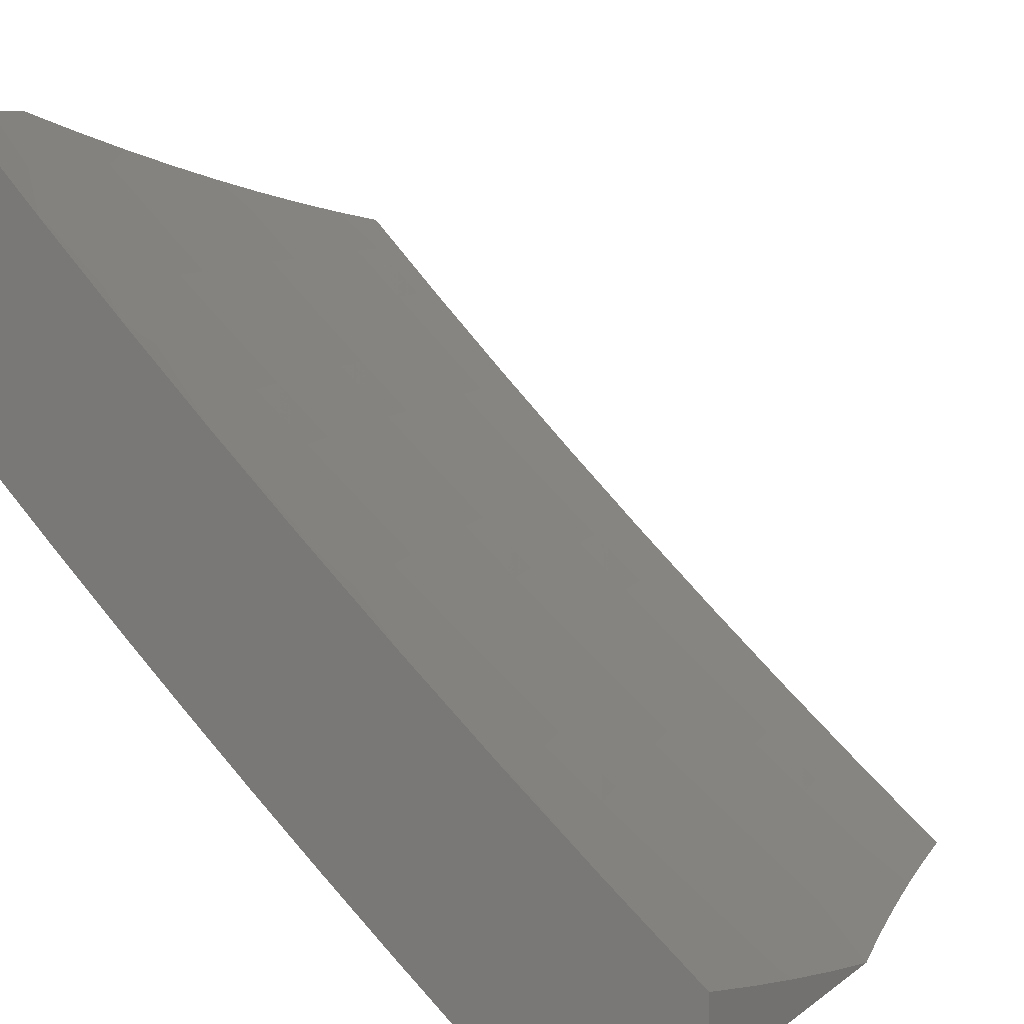
<metadata>
{"format":"stl","ext":"stl","renderer":"f3d","projection":"perspective","resolution":1024,"background":"white","views":[{"elev":8.5,"azim":28.3,"up":"+Z"}]}
</metadata>
<code>
# stl→obj: 412 verts, 820 faces
v -7.015 -1.474 -9
v -7.077 -1.509 -8.942
v -7 -1.541 -9
v -7.062 -1.577 -8.942
v -7.046 -1.645 -8.942
v -7.128 -1.592 -8.883
v -7.112 -1.66 -8.883
v -7.194 -1.606 -8.823
v -7.177 -1.676 -8.823
v -7.259 -1.621 -8.763
v -7.242 -1.691 -8.763
v -7.324 -1.635 -8.702
v -7.307 -1.706 -8.702
v -7.389 -1.65 -8.641
v -7.372 -1.721 -8.641
v -7.453 -1.664 -8.579
v -7.436 -1.736 -8.579
v -7.516 -1.678 -8.517
v -7.499 -1.751 -8.517
v -7.58 -1.692 -8.454
v -7.562 -1.766 -8.454
v -7.642 -1.706 -8.391
v -7.625 -1.78 -8.391
v -7.704 -1.72 -8.327
v -7.687 -1.795 -8.327
v -7.766 -1.734 -8.263
v -7.748 -1.809 -8.263
v -7.827 -1.748 -8.198
v -7.809 -1.823 -8.198
v -7.888 -1.761 -8.132
v -7.87 -1.838 -8.132
v -7.949 -1.775 -8.066
v -7.93 -1.852 -8.066
v -8 -1.824 -8
v -7.978 -1.912 -8
v -7.092 -1.44 -8.942
v -7.03 -1.407 -9
v -7.106 -1.372 -8.942
v -7.043 -1.339 -9
v -7.12 -1.304 -8.942
v -7.056 -1.272 -9
v -7.132 -1.236 -8.942
v -7.069 -1.204 -9
v -7.144 -1.168 -8.942
v -7.081 -1.136 -9
v -7.156 -1.101 -8.942
v -7.092 -1.068 -9
v -7.166 -1.033 -8.942
v -7.102 -1 -9
v -7.219 -1 -8.9
v -7.233 -1.043 -8.883
v -7.335 -1 -8.799
v -7.3 -1.052 -8.823
v -7.366 -1.062 -8.763
v -7.289 -1.121 -8.823
v -7.356 -1.131 -8.763
v -7.278 -1.19 -8.823
v -7.344 -1.201 -8.763
v -7.266 -1.259 -8.823
v -7.332 -1.271 -8.763
v -7.253 -1.329 -8.823
v -7.319 -1.341 -8.763
v -7.239 -1.398 -8.823
v -7.305 -1.411 -8.763
v -7.225 -1.467 -8.823
v -7.29 -1.481 -8.763
v -7.21 -1.537 -8.823
v -7.275 -1.551 -8.763
v -7.443 -1.001 -8.702
v -7.449 -1 -8.696
v -7.432 -1.071 -8.702
v -7.498 -1.081 -8.641
v -7.421 -1.142 -8.702
v -7.487 -1.152 -8.641
v -7.41 -1.212 -8.702
v -7.475 -1.223 -8.641
v -7.397 -1.282 -8.702
v -7.463 -1.294 -8.641
v -7.384 -1.353 -8.702
v -7.449 -1.365 -8.641
v -7.37 -1.423 -8.702
v -7.435 -1.436 -8.641
v -7.356 -1.494 -8.702
v -7.421 -1.507 -8.641
v -7.34 -1.565 -8.702
v -7.405 -1.578 -8.641
v -7.508 -1.01 -8.641
v -7.562 -1 -8.592
v -7.573 -1.019 -8.579
v -7.638 -1.028 -8.517
v -7.563 -1.09 -8.579
v -7.627 -1.1 -8.517
v -7.552 -1.162 -8.579
v -7.616 -1.172 -8.517
v -7.54 -1.233 -8.579
v -7.604 -1.244 -8.517
v -7.527 -1.305 -8.579
v -7.591 -1.316 -8.517
v -7.514 -1.376 -8.579
v -7.578 -1.388 -8.517
v -7.5 -1.448 -8.579
v -7.564 -1.461 -8.517
v -7.485 -1.52 -8.579
v -7.549 -1.533 -8.517
v -7.469 -1.592 -8.579
v -7.533 -1.606 -8.517
v -7.674 -1 -8.486
v -7.702 -1.036 -8.454
v -7.691 -1.109 -8.454
v -7.68 -1.181 -8.454
v -7.668 -1.254 -8.454
v -7.655 -1.327 -8.454
v -7.642 -1.4 -8.454
v -7.627 -1.473 -8.454
v -7.612 -1.546 -8.454
v -7.596 -1.619 -8.454
v -7.784 -1 -8.379
v -7.766 -1.045 -8.391
v -7.755 -1.118 -8.391
v -7.744 -1.191 -8.391
v -7.732 -1.265 -8.391
v -7.719 -1.338 -8.391
v -7.705 -1.411 -8.391
v -7.69 -1.485 -8.391
v -7.675 -1.559 -8.391
v -7.659 -1.633 -8.391
v -7.829 -1.053 -8.327
v -7.893 -1 -8.27
v -7.892 -1.062 -8.263
v -7.954 -1.07 -8.198
v -7.881 -1.136 -8.263
v -7.943 -1.145 -8.198
v -7.869 -1.211 -8.263
v -7.931 -1.22 -8.198
v -7.857 -1.285 -8.263
v -7.919 -1.295 -8.198
v -7.844 -1.36 -8.263
v -7.906 -1.37 -8.198
v -7.83 -1.434 -8.263
v -7.892 -1.446 -8.198
v -7.815 -1.509 -8.263
v -7.877 -1.521 -8.198
v -7.8 -1.584 -8.263
v -7.861 -1.597 -8.198
v -7.783 -1.659 -8.263
v -7.845 -1.672 -8.198
v -8 -1 -8.16
v -8 -1.104 -8.145
v -8 -1.207 -8.129
v -7.993 -1.23 -8.132
v -7.98 -1.305 -8.132
v -7.967 -1.381 -8.132
v -7.953 -1.457 -8.132
v -7.938 -1.533 -8.132
v -7.922 -1.609 -8.132
v -7.906 -1.685 -8.132
v -8 -1.311 -8.111
v -8 -1.414 -8.092
v -8 -1.517 -8.071
v -7.999 -1.545 -8.066
v -7.983 -1.621 -8.066
v -7.966 -1.698 -8.066
v -8 -1.619 -8.049
v -8 -1.722 -8.025
v -7.911 -1.928 -8.066
v -7.956 -2 -8
v -7.842 -2 -8.118
v -7.727 -2 -8.235
v -7.831 -1.99 -8.132
v -7.851 -1.914 -8.132
v -7.61 -2 -8.35
v -7.71 -1.959 -8.263
v -7.771 -1.975 -8.198
v -7.491 -2 -8.464
v -7.505 -1.986 -8.454
v -7.587 -1.928 -8.391
v -7.649 -1.944 -8.327
v -7.668 -1.869 -8.327
v -7.73 -1.884 -8.263
v -7.442 -1.969 -8.517
v -7.371 -2 -8.575
v -7.379 -1.952 -8.579
v -7.316 -1.936 -8.641
v -7.399 -1.88 -8.579
v -7.335 -1.864 -8.641
v -7.418 -1.808 -8.579
v -7.354 -1.793 -8.641
v -7.249 -2 -8.685
v -7.252 -1.919 -8.702
v -7.271 -1.848 -8.702
v -7.29 -1.777 -8.702
v -7.232 -1.99 -8.702
v -7.125 -2 -8.793
v -7.168 -1.972 -8.763
v -7.103 -1.954 -8.823
v -7.188 -1.902 -8.763
v -7.123 -1.885 -8.823
v -7.207 -1.831 -8.763
v -7.142 -1.815 -8.823
v -7.225 -1.761 -8.763
v -7.16 -1.745 -8.823
v -7 -2 -8.899
v -7.038 -1.936 -8.883
v -7.058 -1.867 -8.883
v -7.076 -1.798 -8.883
v -7.094 -1.729 -8.883
v -7 -1.886 -8.927
v -7.011 -1.782 -8.942
v -7 -1.771 -8.953
v -7.028 -1.713 -8.942
v -7 -1.656 -8.977
v -7.144 -1.523 -8.883
v -7.159 -1.454 -8.883
v -7.173 -1.385 -8.883
v -7.186 -1.317 -8.883
v -7.199 -1.248 -8.883
v -7.211 -1.179 -8.883
v -7.223 -1.111 -8.883
v -7.721 -1.646 -8.327
v -7.738 -1.571 -8.327
v -7.753 -1.497 -8.327
v -7.768 -1.423 -8.327
v -7.781 -1.349 -8.327
v -7.794 -1.275 -8.327
v -7.807 -1.201 -8.327
v -7.818 -1.127 -8.327
v -7.791 -1.899 -8.198
v -7.606 -1.854 -8.391
v -7.544 -1.839 -8.454
v -7.481 -1.824 -8.517
v -7.525 -1.912 -8.454
v -7.462 -1.896 -8.517
v -7.472 -1.126 -9
v -7.502 -1.072 -8.98
v -7.49 -1 -9
v -7.512 -1.006 -8.98
v -7.534 -1.009 -8.96
v -7.524 -1.075 -8.96
v -7.546 -1.078 -8.94
v -7.537 -1.145 -8.94
v -7.559 -1.148 -8.92
v -7.548 -1.215 -8.92
v -7.592 -1.222 -8.879
v -7.581 -1.29 -8.879
v -7.624 -1.297 -8.839
v -7.612 -1.365 -8.839
v -7.698 -1.38 -8.757
v -7.686 -1.449 -8.757
v -7.771 -1.465 -8.674
v -7.757 -1.535 -8.674
v -7.842 -1.552 -8.59
v -7.827 -1.622 -8.59
v -7.911 -1.639 -8.505
v -7.896 -1.71 -8.505
v -7.978 -1.728 -8.419
v -7.962 -1.8 -8.419
v -8 -1.752 -8.391
v -8 -1.876 -8.363
v -7.945 -1.872 -8.419
v -7.928 -1.944 -8.419
v -7.863 -1.853 -8.505
v -7.846 -1.924 -8.505
v -7.781 -1.833 -8.59
v -7.764 -1.904 -8.59
v -7.697 -1.814 -8.674
v -7.68 -1.884 -8.674
v -7.613 -1.794 -8.757
v -7.596 -1.863 -8.757
v -7.527 -1.774 -8.839
v -7.511 -1.842 -8.839
v -7.485 -1.764 -8.879
v -7.468 -1.832 -8.879
v -7.442 -1.753 -8.92
v -7.425 -1.821 -8.92
v -7.42 -1.748 -8.94
v -7.404 -1.816 -8.94
v -7.398 -1.743 -8.96
v -7.382 -1.81 -8.96
v -7.377 -1.738 -8.98
v -7.36 -1.805 -8.98
v -7.35 -1.753 -9
v -7.32 -1.877 -9
v -7.452 -1.252 -9
v -7.482 -1.205 -8.98
v -7.493 -1.138 -8.98
v -7.515 -1.142 -8.96
v -7.43 -1.378 -9
v -7.46 -1.338 -8.98
v -7.471 -1.271 -8.98
v -7.493 -1.275 -8.96
v -7.504 -1.208 -8.96
v -7.515 -1.279 -8.94
v -7.526 -1.212 -8.94
v -7.537 -1.282 -8.92
v -7.405 -1.503 -9
v -7.434 -1.471 -8.98
v -7.447 -1.404 -8.98
v -7.469 -1.408 -8.96
v -7.482 -1.342 -8.96
v -7.491 -1.413 -8.94
v -7.503 -1.346 -8.94
v -7.513 -1.417 -8.92
v -7.525 -1.349 -8.92
v -7.556 -1.425 -8.879
v -7.569 -1.357 -8.879
v -7.6 -1.433 -8.839
v -7.421 -1.538 -8.98
v -7.379 -1.628 -9
v -7.407 -1.604 -8.98
v -7.392 -1.671 -8.98
v -7.414 -1.676 -8.96
v -7.287 -2 -9
v -7.326 -1.939 -8.98
v -7.344 -1.872 -8.98
v -7.365 -1.878 -8.96
v -7.387 -1.883 -8.94
v -7.408 -1.889 -8.92
v -7.451 -1.899 -8.879
v -7.494 -1.91 -8.839
v -7.579 -1.932 -8.757
v -7.663 -1.953 -8.674
v -7.746 -1.975 -8.59
v -7.828 -1.996 -8.505
v -7.914 -2 -8.419
v -8 -2 -8.332
v -7.348 -1.945 -8.96
v -7.379 -2 -8.92
v -7.369 -1.95 -8.94
v -7.391 -1.956 -8.92
v -7.434 -1.967 -8.879
v -7.47 -2 -8.839
v -7.476 -1.979 -8.839
v -7.561 -2 -8.757
v -7.65 -2 -8.674
v -7.739 -2 -8.59
v -7.827 -2 -8.505
v -7.993 -1.656 -8.419
v -8 -1.628 -8.418
v -7.925 -1.568 -8.505
v -7.855 -1.481 -8.59
v -7.784 -1.396 -8.674
v -7.71 -1.312 -8.757
v -7.635 -1.229 -8.839
v -7.602 -1.155 -8.879
v -7.568 -1.082 -8.92
v -7.556 -1.012 -8.94
v -8 -1.503 -8.442
v -7.939 -1.497 -8.505
v -7.868 -1.411 -8.59
v -7.796 -1.326 -8.674
v -7.722 -1.243 -8.757
v -7.646 -1.162 -8.839
v -7.612 -1.088 -8.879
v -7.578 -1.015 -8.92
v -7.62 -1 -8.883
v -7.952 -1.426 -8.505
v -8 -1.378 -8.465
v -7.964 -1.355 -8.505
v -7.976 -1.284 -8.505
v -7.892 -1.271 -8.59
v -7.903 -1.201 -8.59
v -7.818 -1.188 -8.674
v -7.828 -1.119 -8.674
v -7.742 -1.106 -8.757
v -7.752 -1.038 -8.757
v -7.665 -1.027 -8.839
v -7.748 -1 -8.764
v -8 -1.252 -8.486
v -7.987 -1.213 -8.505
v -7.913 -1.131 -8.59
v -7.838 -1.05 -8.674
v -8 -1.126 -8.504
v -7.997 -1.143 -8.505
v -7.923 -1.061 -8.59
v -8 -1 -8.521
v -7.875 -1 -8.644
v -7.622 -1.021 -8.879
v -7.656 -1.094 -8.839
v -7.732 -1.175 -8.757
v -7.807 -1.257 -8.674
v -7.88 -1.341 -8.59
v -7.456 -1.475 -8.96
v -7.443 -1.542 -8.96
v -7.429 -1.609 -8.96
v -7.478 -1.48 -8.94
v -7.465 -1.547 -8.94
v -7.45 -1.614 -8.94
v -7.435 -1.681 -8.94
v -7.5 -1.484 -8.92
v -7.486 -1.551 -8.92
v -7.472 -1.619 -8.92
v -7.457 -1.686 -8.92
v -7.543 -1.492 -8.879
v -7.53 -1.56 -8.879
v -7.515 -1.628 -8.879
v -7.5 -1.696 -8.879
v -7.587 -1.501 -8.839
v -7.573 -1.569 -8.839
v -7.558 -1.637 -8.839
v -7.543 -1.705 -8.839
v -7.672 -1.518 -8.757
v -7.658 -1.587 -8.757
v -7.644 -1.656 -8.757
v -7.629 -1.725 -8.757
v -7.743 -1.604 -8.674
v -7.812 -1.692 -8.59
v -7.88 -1.782 -8.505
v -7.729 -1.674 -8.674
v -7.713 -1.744 -8.674
v -7.797 -1.763 -8.59
v -8 -2 -8
v -7 -2 -9
f 1 2 3
f 3 2 4
f 3 4 5
f 5 4 6
f 5 6 7
f 7 6 8
f 7 8 9
f 9 8 10
f 9 10 11
f 11 10 12
f 11 12 13
f 13 12 14
f 13 14 15
f 15 14 16
f 15 16 17
f 17 16 18
f 17 18 19
f 19 18 20
f 19 20 21
f 21 20 22
f 21 22 23
f 23 22 24
f 23 24 25
f 25 24 26
f 25 26 27
f 27 26 28
f 27 28 29
f 29 28 30
f 29 30 31
f 31 30 32
f 31 32 33
f 33 32 34
f 33 34 35
f 2 1 36
f 36 1 37
f 36 37 38
f 38 37 39
f 38 39 40
f 40 39 41
f 40 41 42
f 42 41 43
f 42 43 44
f 44 43 45
f 44 45 46
f 46 45 47
f 46 47 48
f 48 47 49
f 48 49 50
f 48 50 51
f 51 50 52
f 51 52 53
f 53 52 54
f 53 54 55
f 55 54 56
f 55 56 57
f 57 56 58
f 57 58 59
f 59 58 60
f 59 60 61
f 61 60 62
f 61 62 63
f 63 62 64
f 63 64 65
f 65 64 66
f 65 66 67
f 67 66 68
f 67 68 8
f 8 68 10
f 54 52 69
f 69 52 70
f 69 70 71
f 71 70 72
f 71 72 73
f 73 72 74
f 73 74 75
f 75 74 76
f 75 76 77
f 77 76 78
f 77 78 79
f 79 78 80
f 79 80 81
f 81 80 82
f 81 82 83
f 83 82 84
f 83 84 85
f 85 84 86
f 85 86 12
f 12 86 14
f 72 70 87
f 87 70 88
f 87 88 89
f 89 88 90
f 89 90 91
f 91 90 92
f 91 92 93
f 93 92 94
f 93 94 95
f 95 94 96
f 95 96 97
f 97 96 98
f 97 98 99
f 99 98 100
f 99 100 101
f 101 100 102
f 101 102 103
f 103 102 104
f 103 104 105
f 105 104 106
f 105 106 16
f 16 106 18
f 88 107 90
f 90 107 108
f 90 108 92
f 92 108 109
f 92 109 94
f 94 109 110
f 94 110 96
f 96 110 111
f 96 111 98
f 98 111 112
f 98 112 100
f 100 112 113
f 100 113 102
f 102 113 114
f 102 114 104
f 104 114 115
f 104 115 106
f 106 115 116
f 106 116 18
f 18 116 20
f 107 117 108
f 108 117 118
f 108 118 109
f 109 118 119
f 109 119 110
f 110 119 120
f 110 120 111
f 111 120 121
f 111 121 112
f 112 121 122
f 112 122 113
f 113 122 123
f 113 123 114
f 114 123 124
f 114 124 115
f 115 124 125
f 115 125 116
f 116 125 126
f 116 126 20
f 20 126 22
f 118 117 127
f 127 117 128
f 127 128 129
f 129 128 130
f 129 130 131
f 131 130 132
f 131 132 133
f 133 132 134
f 133 134 135
f 135 134 136
f 135 136 137
f 137 136 138
f 137 138 139
f 139 138 140
f 139 140 141
f 141 140 142
f 141 142 143
f 143 142 144
f 143 144 145
f 145 144 146
f 145 146 26
f 26 146 28
f 128 147 130
f 130 147 148
f 130 148 132
f 132 148 149
f 132 149 134
f 134 149 150
f 134 150 136
f 136 150 151
f 136 151 138
f 138 151 152
f 138 152 140
f 140 152 153
f 140 153 142
f 142 153 154
f 142 154 144
f 144 154 155
f 144 155 146
f 146 155 156
f 146 156 28
f 28 156 30
f 149 157 150
f 150 157 151
f 151 157 152
f 152 157 158
f 152 158 153
f 153 158 159
f 153 159 154
f 154 159 160
f 154 160 155
f 155 160 161
f 155 161 156
f 156 161 162
f 156 162 30
f 30 162 32
f 159 163 160
f 160 163 161
f 161 163 162
f 162 163 164
f 162 164 32
f 32 164 34
f 33 35 165
f 165 35 166
f 165 166 167
f 168 169 167
f 167 169 170
f 167 170 165
f 165 170 33
f 171 172 168
f 168 172 173
f 168 173 169
f 169 173 170
f 174 175 171
f 171 175 176
f 171 176 177
f 177 176 178
f 177 178 179
f 179 178 27
f 179 27 29
f 175 174 180
f 180 174 181
f 180 181 182
f 182 181 183
f 182 183 184
f 184 183 185
f 184 185 186
f 186 185 187
f 186 187 17
f 17 187 15
f 181 188 183
f 183 188 189
f 183 189 185
f 185 189 190
f 185 190 187
f 187 190 191
f 187 191 15
f 15 191 13
f 189 188 192
f 192 188 193
f 192 193 194
f 194 193 195
f 194 195 196
f 196 195 197
f 196 197 198
f 198 197 199
f 198 199 200
f 200 199 201
f 200 201 11
f 11 201 9
f 193 202 195
f 195 202 203
f 195 203 197
f 197 203 204
f 197 204 199
f 199 204 205
f 199 205 201
f 201 205 206
f 201 206 9
f 9 206 7
f 202 207 203
f 203 207 204
f 204 207 208
f 208 207 209
f 208 209 210
f 210 209 211
f 210 211 5
f 5 211 3
f 6 4 212
f 212 4 2
f 212 2 213
f 213 2 36
f 213 36 214
f 214 36 38
f 214 38 215
f 215 38 40
f 215 40 216
f 216 40 42
f 216 42 217
f 217 42 44
f 217 44 218
f 218 44 46
f 218 46 51
f 51 46 48
f 8 6 67
f 67 6 212
f 67 212 65
f 65 212 213
f 65 213 63
f 63 213 214
f 63 214 61
f 61 214 215
f 61 215 59
f 59 215 216
f 59 216 57
f 57 216 217
f 57 217 55
f 55 217 218
f 55 218 53
f 53 218 51
f 12 10 85
f 85 10 68
f 85 68 83
f 83 68 66
f 83 66 81
f 81 66 64
f 81 64 79
f 79 64 62
f 79 62 77
f 77 62 60
f 77 60 75
f 75 60 58
f 75 58 73
f 73 58 56
f 73 56 71
f 71 56 54
f 71 54 69
f 16 14 105
f 105 14 86
f 105 86 103
f 103 86 84
f 103 84 101
f 101 84 82
f 101 82 99
f 99 82 80
f 99 80 97
f 97 80 78
f 97 78 95
f 95 78 76
f 95 76 93
f 93 76 74
f 93 74 91
f 91 74 72
f 91 72 89
f 89 72 87
f 24 22 219
f 219 22 126
f 219 126 220
f 220 126 125
f 220 125 221
f 221 125 124
f 221 124 222
f 222 124 123
f 222 123 223
f 223 123 122
f 223 122 224
f 224 122 121
f 224 121 225
f 225 121 120
f 225 120 226
f 226 120 119
f 226 119 127
f 127 119 118
f 26 24 145
f 145 24 219
f 145 219 143
f 143 219 220
f 143 220 141
f 141 220 221
f 141 221 139
f 139 221 222
f 139 222 137
f 137 222 223
f 137 223 135
f 135 223 224
f 135 224 133
f 133 224 225
f 133 225 131
f 131 225 226
f 131 226 129
f 129 226 127
f 33 170 31
f 31 170 227
f 31 227 29
f 29 227 179
f 27 178 25
f 25 178 228
f 25 228 23
f 23 228 229
f 23 229 21
f 21 229 230
f 21 230 19
f 19 230 186
f 19 186 17
f 200 11 13
f 200 13 191
f 210 5 7
f 210 7 206
f 170 173 227
f 227 173 172
f 227 172 179
f 179 172 177
f 178 176 228
f 228 176 231
f 228 231 229
f 229 231 232
f 229 232 230
f 230 232 184
f 230 184 186
f 198 200 191
f 198 191 190
f 208 210 206
f 208 206 205
f 171 177 172
f 176 175 231
f 231 175 180
f 231 180 232
f 232 180 182
f 232 182 184
f 196 198 190
f 196 190 189
f 204 208 205
f 194 196 189
f 192 194 189
f 233 234 235
f 235 234 236
f 235 236 237
f 237 236 238
f 237 238 239
f 239 238 240
f 239 240 241
f 241 240 242
f 241 242 243
f 243 242 244
f 243 244 245
f 245 244 246
f 245 246 247
f 247 246 248
f 247 248 249
f 249 248 250
f 249 250 251
f 251 250 252
f 251 252 253
f 253 252 254
f 253 254 255
f 255 254 256
f 255 256 257
f 257 256 258
f 258 256 259
f 258 259 260
f 260 259 261
f 260 261 262
f 262 261 263
f 262 263 264
f 264 263 265
f 264 265 266
f 266 265 267
f 266 267 268
f 268 267 269
f 268 269 270
f 270 269 271
f 270 271 272
f 272 271 273
f 272 273 274
f 274 273 275
f 274 275 276
f 276 275 277
f 276 277 278
f 278 277 279
f 278 279 280
f 280 279 281
f 280 281 282
f 283 284 233
f 233 284 285
f 233 285 234
f 234 285 286
f 234 286 238
f 238 286 240
f 287 288 283
f 283 288 289
f 283 289 284
f 284 289 290
f 284 290 291
f 291 290 292
f 291 292 293
f 293 292 294
f 293 294 242
f 242 294 244
f 295 296 287
f 287 296 297
f 287 297 288
f 288 297 298
f 288 298 299
f 299 298 300
f 299 300 301
f 301 300 302
f 301 302 303
f 303 302 304
f 303 304 305
f 305 304 306
f 305 306 246
f 246 306 248
f 296 295 307
f 307 295 308
f 307 308 309
f 309 308 310
f 309 310 311
f 311 310 277
f 311 277 275
f 308 281 310
f 310 281 279
f 310 279 277
f 312 313 282
f 282 313 314
f 282 314 280
f 280 314 315
f 280 315 278
f 278 315 316
f 278 316 276
f 276 316 317
f 276 317 274
f 274 317 318
f 274 318 272
f 272 318 319
f 272 319 270
f 270 319 320
f 270 320 268
f 268 320 321
f 268 321 266
f 266 321 322
f 266 322 264
f 264 322 323
f 264 323 262
f 262 323 324
f 262 324 260
f 260 324 325
f 260 325 258
f 313 312 326
f 326 312 327
f 326 327 328
f 328 327 329
f 328 329 316
f 316 329 317
f 329 327 330
f 330 327 331
f 330 331 332
f 332 331 333
f 332 333 319
f 319 333 320
f 333 334 320
f 320 334 321
f 334 335 321
f 321 335 322
f 335 336 322
f 322 336 323
f 336 324 323
f 255 257 337
f 337 257 338
f 337 338 253
f 253 338 339
f 253 339 251
f 251 339 340
f 251 340 249
f 249 340 341
f 249 341 247
f 247 341 342
f 247 342 245
f 245 342 343
f 245 343 243
f 243 343 344
f 243 344 241
f 241 344 345
f 241 345 239
f 239 345 346
f 239 346 237
f 237 346 235
f 338 347 339
f 339 347 348
f 339 348 340
f 340 348 349
f 340 349 341
f 341 349 350
f 341 350 342
f 342 350 351
f 342 351 343
f 343 351 352
f 343 352 344
f 344 352 353
f 344 353 345
f 345 353 354
f 345 354 346
f 346 354 355
f 346 355 235
f 348 347 356
f 356 347 357
f 356 357 358
f 358 357 359
f 358 359 360
f 360 359 361
f 360 361 362
f 362 361 363
f 362 363 364
f 364 363 365
f 364 365 366
f 366 365 367
f 366 367 355
f 357 368 359
f 359 368 369
f 359 369 361
f 361 369 370
f 361 370 363
f 363 370 371
f 363 371 365
f 365 371 367
f 368 372 369
f 369 372 373
f 369 373 370
f 370 373 372
f 370 372 374
f 374 372 375
f 374 375 376
f 374 376 371
f 371 376 367
f 234 238 236
f 366 355 377
f 377 355 354
f 377 354 353
f 366 377 378
f 378 377 353
f 378 353 352
f 370 374 371
f 284 291 285
f 285 291 286
f 291 293 286
f 286 293 240
f 293 242 240
f 352 379 378
f 378 379 364
f 378 364 366
f 364 379 362
f 362 379 380
f 362 380 360
f 360 380 381
f 360 381 358
f 358 381 356
f 380 379 351
f 351 379 352
f 288 299 289
f 289 299 290
f 299 301 290
f 290 301 292
f 301 303 292
f 292 303 294
f 303 305 294
f 294 305 244
f 305 246 244
f 380 351 350
f 380 350 381
f 381 350 349
f 381 349 356
f 356 349 348
f 298 297 382
f 382 297 296
f 382 296 383
f 383 296 307
f 383 307 384
f 384 307 309
f 384 309 311
f 300 298 385
f 385 298 382
f 385 382 386
f 386 382 383
f 386 383 387
f 387 383 384
f 387 384 388
f 388 384 311
f 388 311 275
f 302 300 389
f 389 300 385
f 389 385 390
f 390 385 386
f 390 386 391
f 391 386 387
f 391 387 392
f 392 387 388
f 392 388 273
f 273 388 275
f 304 302 393
f 393 302 389
f 393 389 394
f 394 389 390
f 394 390 395
f 395 390 391
f 395 391 396
f 396 391 392
f 396 392 271
f 271 392 273
f 306 304 397
f 397 304 393
f 397 393 398
f 398 393 394
f 398 394 399
f 399 394 395
f 399 395 400
f 400 395 396
f 400 396 269
f 269 396 271
f 248 306 401
f 401 306 397
f 401 397 402
f 402 397 398
f 402 398 403
f 403 398 399
f 403 399 404
f 404 399 400
f 404 400 267
f 267 400 269
f 402 405 401
f 401 405 250
f 401 250 248
f 250 405 252
f 252 405 406
f 252 406 254
f 254 406 407
f 254 407 256
f 256 407 259
f 405 402 408
f 408 402 403
f 408 403 409
f 409 403 404
f 409 404 265
f 265 404 267
f 255 337 253
f 409 410 408
f 408 410 406
f 408 406 405
f 406 410 407
f 407 410 261
f 407 261 259
f 265 263 409
f 409 263 410
f 263 261 410
f 315 314 326
f 326 314 313
f 316 315 328
f 328 315 326
f 318 317 330
f 330 317 329
f 319 318 332
f 332 318 330
f 411 34 325
f 325 34 164
f 325 164 163
f 325 163 258
f 258 163 159
f 258 159 257
f 257 159 158
f 257 158 338
f 338 158 157
f 338 157 347
f 347 157 149
f 347 149 357
f 357 149 148
f 357 148 368
f 368 148 147
f 368 147 372
f 372 147 375
f 147 128 375
f 375 128 117
f 375 117 376
f 376 117 107
f 376 107 367
f 367 107 88
f 367 88 70
f 367 70 355
f 355 70 52
f 355 52 235
f 235 52 50
f 235 50 49
f 47 283 49
f 49 283 233
f 49 233 235
f 283 47 287
f 287 47 45
f 287 45 43
f 287 43 295
f 295 43 41
f 295 41 308
f 308 41 39
f 308 39 37
f 308 37 281
f 281 37 1
f 281 1 282
f 282 1 3
f 282 3 312
f 312 3 412
f 166 35 411
f 411 35 34
f 412 202 312
f 312 202 193
f 312 193 327
f 327 193 188
f 327 188 331
f 331 188 181
f 331 181 333
f 333 181 334
f 334 181 174
f 334 174 335
f 335 174 171
f 335 171 336
f 336 171 168
f 336 168 324
f 324 168 325
f 325 168 167
f 325 167 411
f 411 167 166
f 3 211 412
f 412 211 209
f 412 209 207
f 207 202 412

</code>
